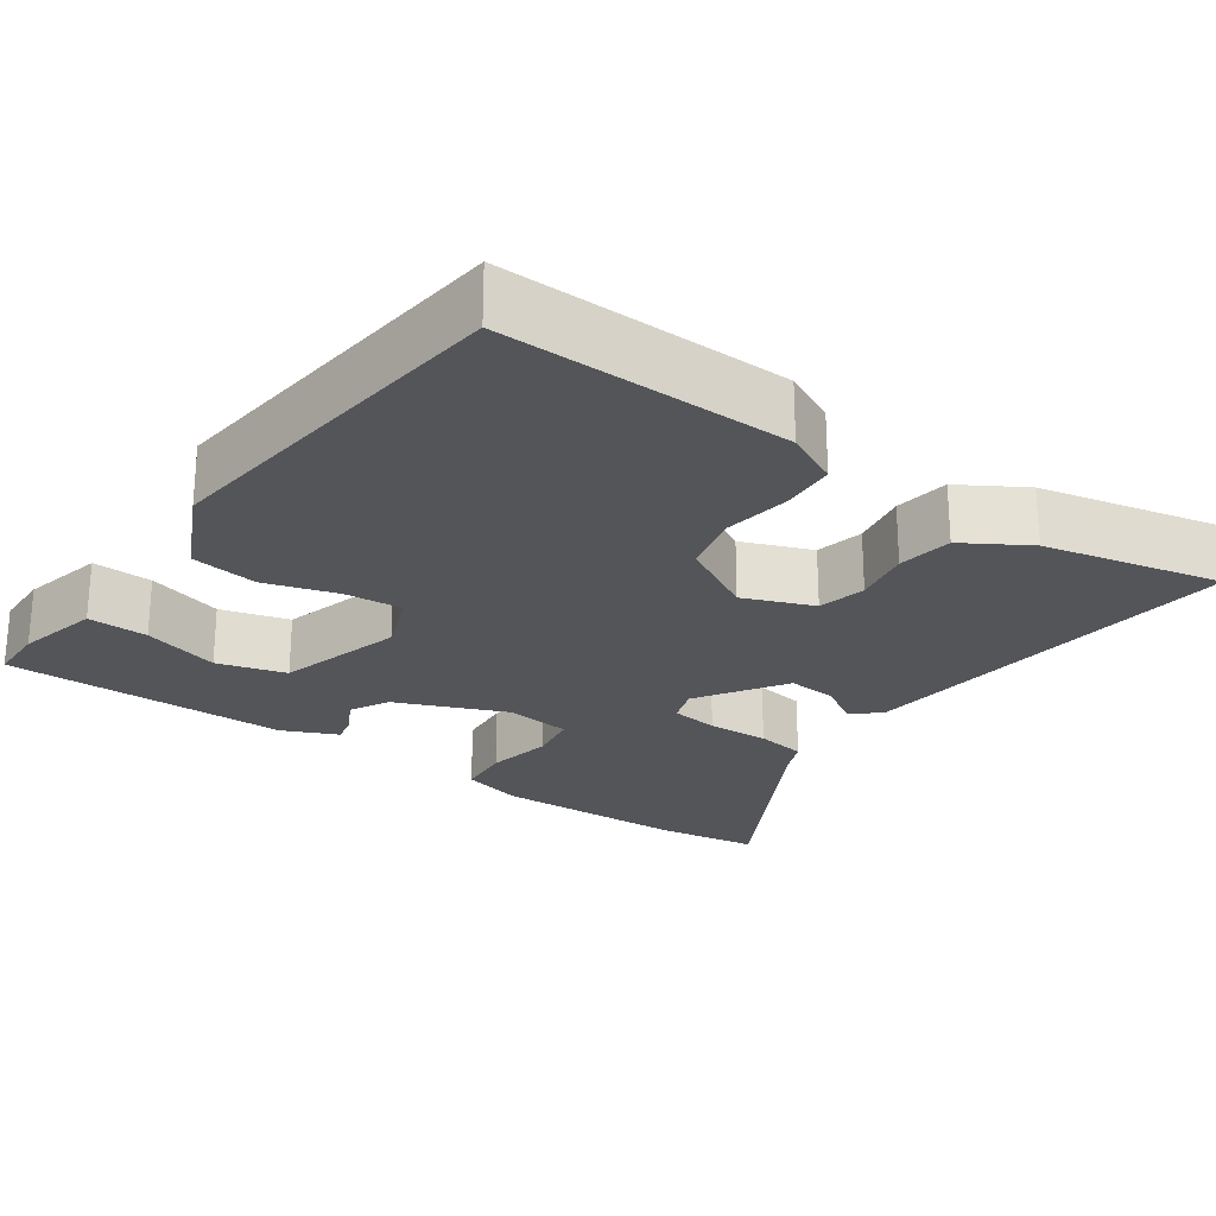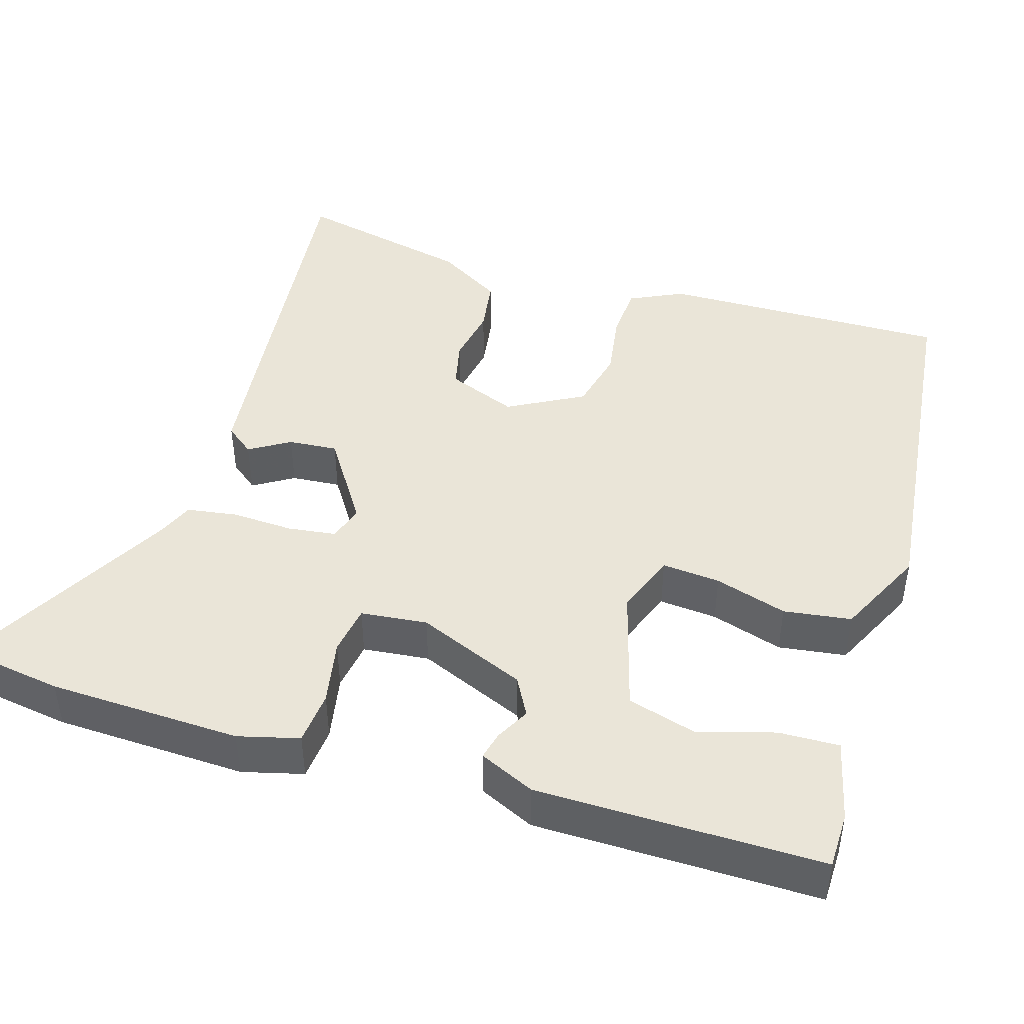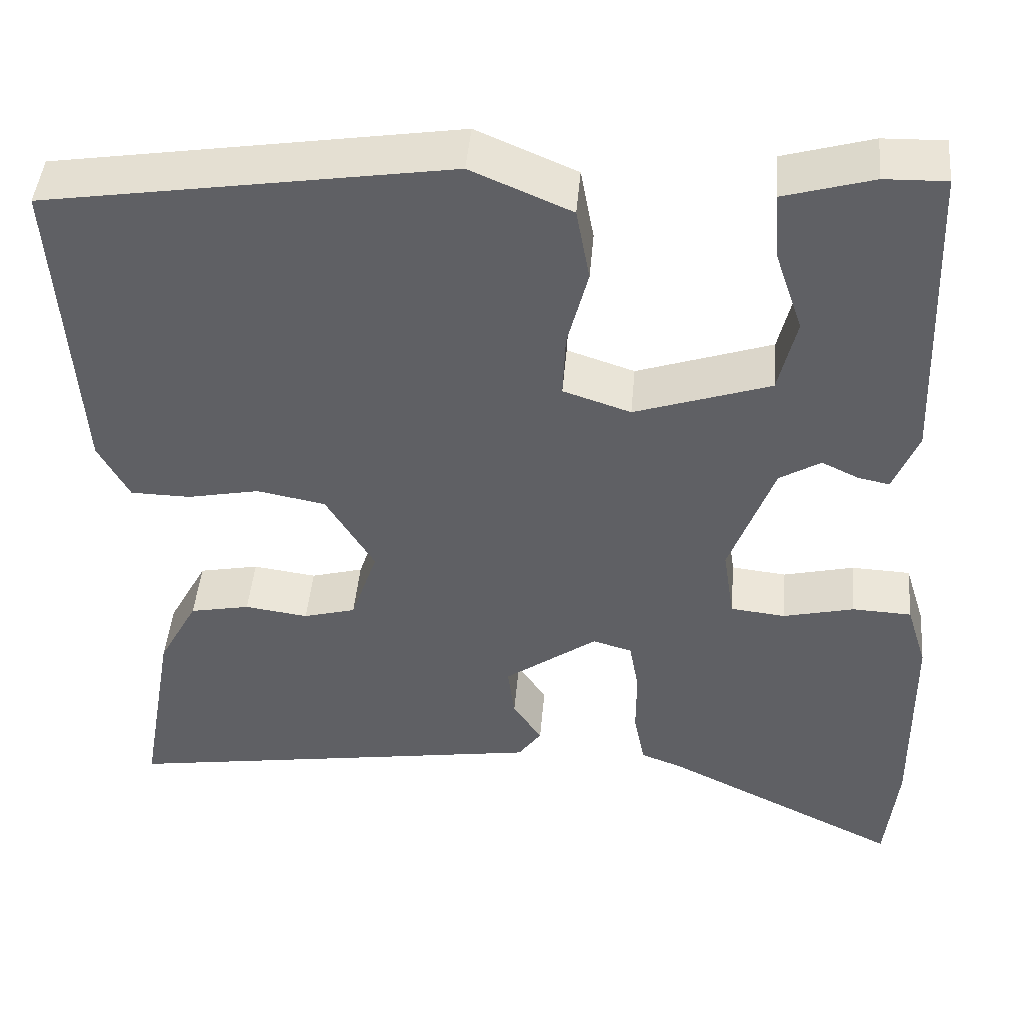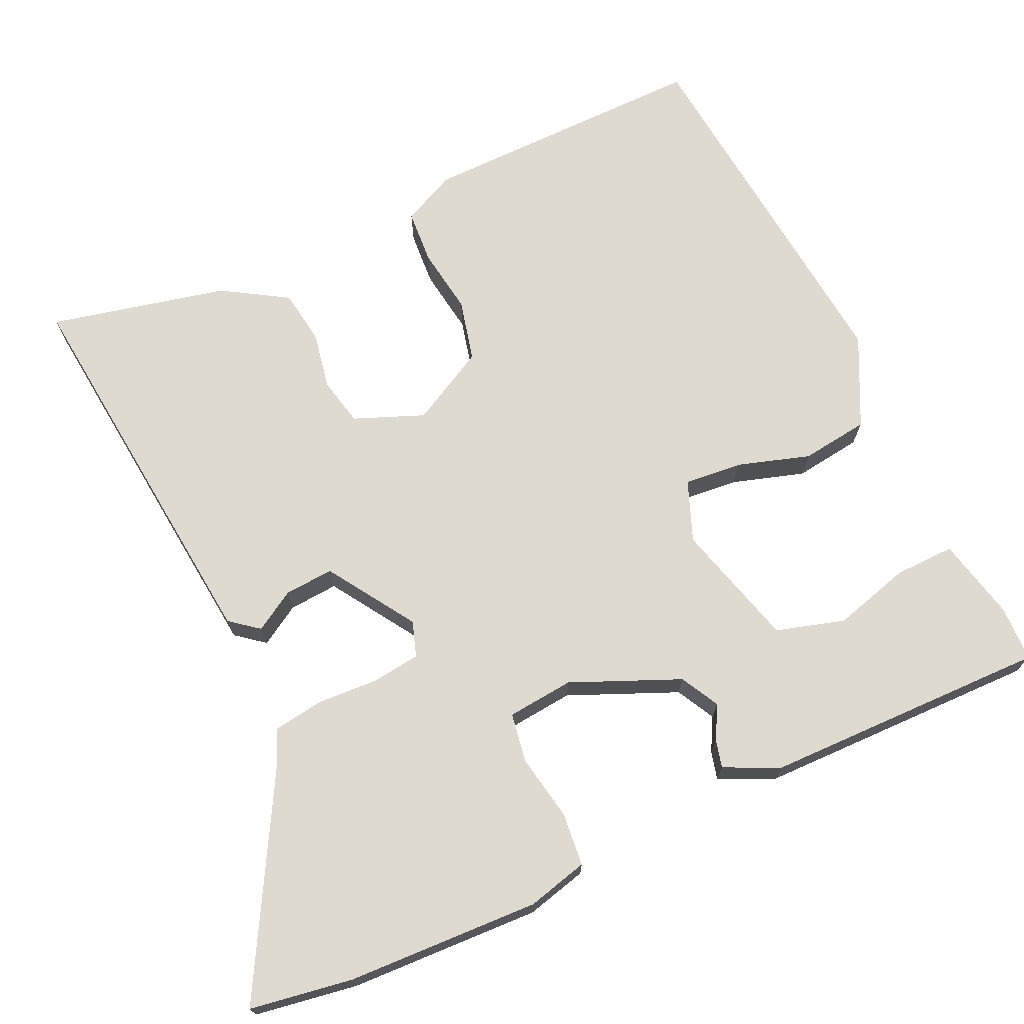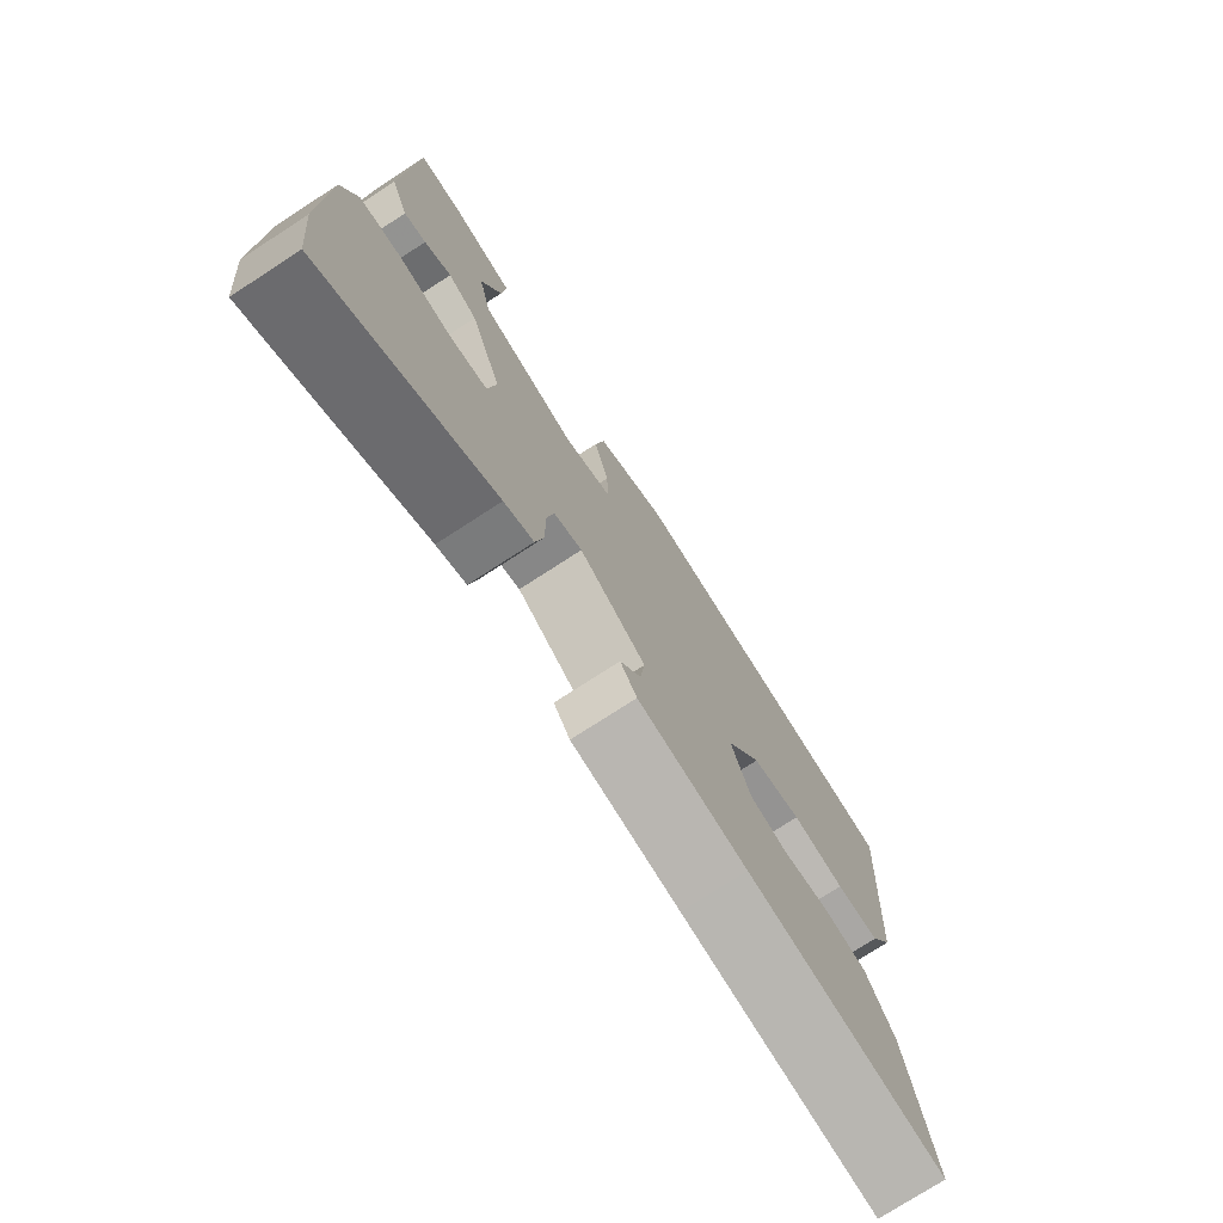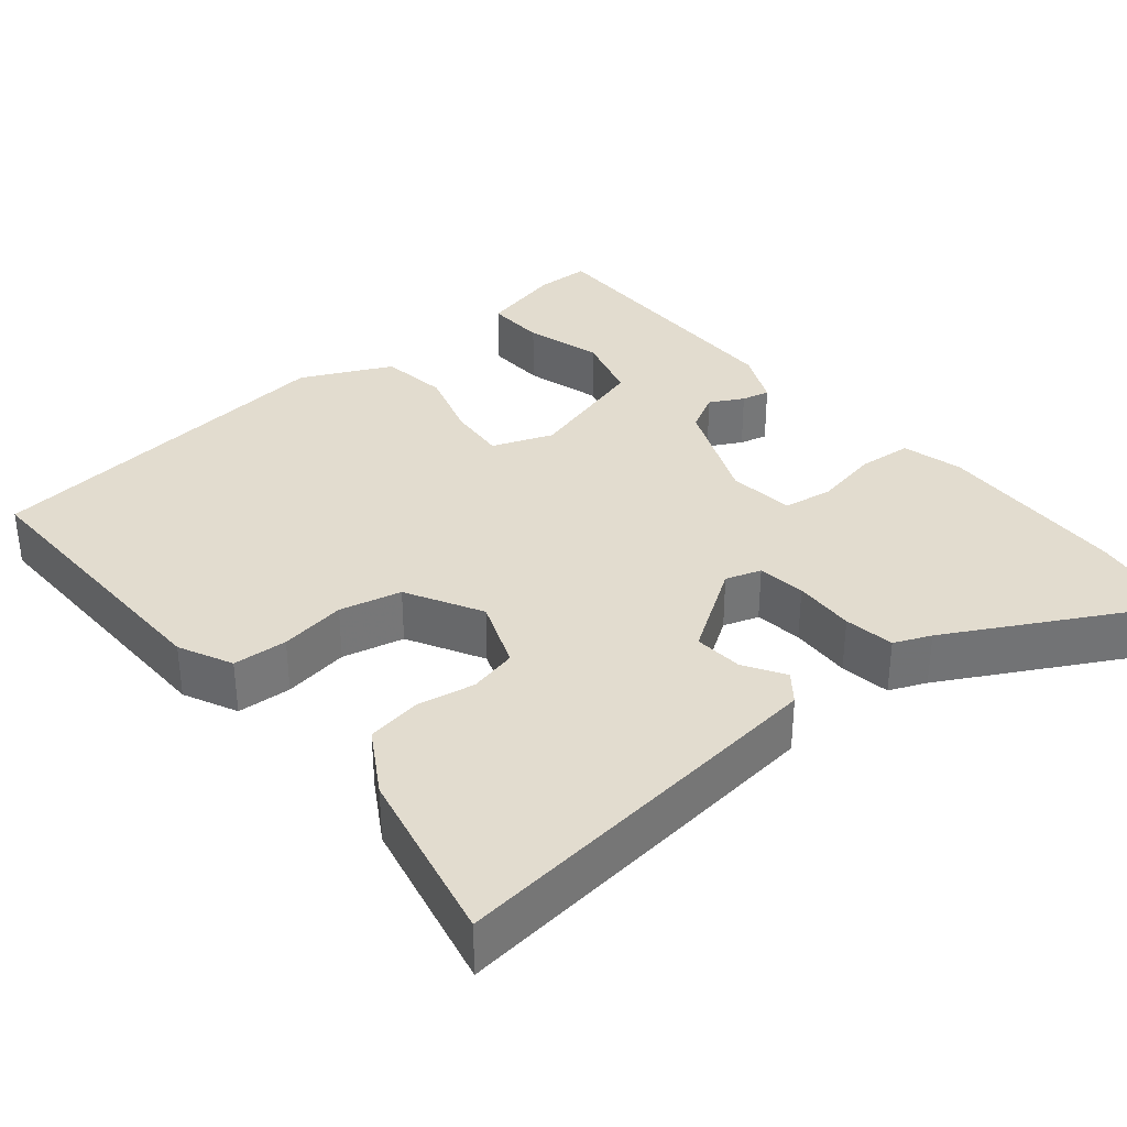
<metadata>
{"format":"obj","ext":"obj","renderer":"f3d","projection":"perspective","resolution":1024,"background":"white","views":[{"elev":-24.7,"azim":57.4,"up":"+Y"},{"elev":44.8,"azim":-70.4,"up":"+Y"},{"elev":45.2,"azim":-175.0,"up":"+Z"},{"elev":71.0,"azim":-111.8,"up":"+Y"},{"elev":-75.4,"azim":-57.0,"up":"+Z"},{"elev":34.6,"azim":142.8,"up":"+Y"}]}
</metadata>
<code>
v 0.499 0.07 -0.532
v 0.177 0.07 -0.482
v -0.001 0.07 -0.454
v -0.028 0.07 -0.416
v 0.006 0.07 -0.366
v 0.014 0.07 -0.303
v -0.094 0.07 -0.225
v -0.14 0.07 -0.238
v -0.151 0.07 -0.299
v -0.151 0.07 -0.378
v -0.164 0.07 -0.442
v -0.212 0.07 -0.46
v -0.49 0.07 -0.596
v -0.504 0.07 -0.463
v -0.501 0.07 -0.216
v -0.477 0.07 -0.139
v -0.408 0.07 -0.136
v -0.325 0.07 -0.156
v -0.261 0.07 -0.149
v -0.248 0.07 -0.064
v -0.3 0.07 0.078
v -0.348 0.07 0.107
v -0.392 0.07 0.086
v -0.428 0.07 0.079
v -0.457 0.07 0.151
v -0.443 0.07 0.516
v -0.371 0.07 0.514
v -0.267 0.07 0.484
v -0.273 0.07 0.407
v -0.306 0.07 0.31
v -0.285 0.07 0.221
v -0.127 0.07 0.168
v -0.048 0.07 0.194
v -0.051 0.07 0.269
v -0.075 0.07 0.363
v -0.059 0.07 0.449
v 0.058 0.07 0.499
v 0.528 0.07 0.425
v 0.504 0.07 0.055
v 0.468 0.07 -0.012
v 0.398 0.07 -0.013
v 0.314 0.07 0.004
v 0.234 0.07 -0.011
v 0.177 0.07 -0.105
v 0.208 0.07 -0.196
v 0.269 0.07 -0.213
v 0.343 0.07 -0.203
v 0.413 0.07 -0.217
v 0.459 0.07 -0.302
v 0.499 0 -0.532
v 0.177 0 -0.482
v -0.001 0 -0.454
v -0.028 0 -0.416
v 0.006 0 -0.366
v 0.014 0 -0.303
v -0.094 0 -0.225
v -0.14 0 -0.238
v -0.151 0 -0.299
v -0.151 0 -0.378
v -0.164 0 -0.442
v -0.212 0 -0.46
v -0.49 0 -0.596
v -0.504 0 -0.463
v -0.501 0 -0.216
v -0.477 0 -0.139
v -0.408 0 -0.136
v -0.325 0 -0.156
v -0.261 0 -0.149
v -0.248 0 -0.064
v -0.3 0 0.078
v -0.348 0 0.107
v -0.392 0 0.086
v -0.428 0 0.079
v -0.457 0 0.151
v -0.443 0 0.516
v -0.371 0 0.514
v -0.267 0 0.484
v -0.273 0 0.407
v -0.306 0 0.31
v -0.285 0 0.221
v -0.127 0 0.168
v -0.048 0 0.194
v -0.051 0 0.269
v -0.075 0 0.363
v -0.059 0 0.449
v 0.058 0 0.499
v 0.528 0 0.425
v 0.504 0 0.055
v 0.468 0 -0.012
v 0.398 0 -0.013
v 0.314 0 0.004
v 0.234 0 -0.011
v 0.177 0 -0.105
v 0.208 0 -0.196
v 0.269 0 -0.213
v 0.343 0 -0.203
v 0.413 0 -0.217
v 0.459 0 -0.302
f 46 47 48 49
f 45 46 49 1
f 39 40 41 42
f 39 42 43
f 38 39 43
f 37 38 43
f 34 35 36 37
f 33 34 37 43
f 32 33 43 44
f 27 28 29 30
f 27 30 31
f 26 27 31
f 25 26 31
f 22 23 24 25
f 22 25 31 32
f 15 16 17 18
f 15 18 19
f 12 13 14 15
f 12 15 19
f 9 10 11 12
f 8 9 12 19
f 7 8 19 20
f 2 3 4 5
f 45 1 2 5
f 45 5 6
f 21 22 32 44
f 20 21 44 45
f 6 7 20 45
f 98 97 96 95
f 50 98 95 94
f 91 90 89 88
f 92 91 88
f 92 88 87
f 92 87 86
f 86 85 84 83
f 92 86 83 82
f 93 92 82 81
f 79 78 77 76
f 80 79 76
f 80 76 75
f 80 75 74
f 74 73 72 71
f 81 80 74 71
f 67 66 65 64
f 68 67 64
f 64 63 62 61
f 68 64 61
f 61 60 59 58
f 68 61 58 57
f 69 68 57 56
f 54 53 52 51
f 54 51 50 94
f 55 54 94
f 93 81 71 70
f 94 93 70 69
f 94 69 56 55
f 1 50 51 2
f 2 51 52 3
f 3 52 53 4
f 4 53 54 5
f 5 54 55 6
f 6 55 56 7
f 7 56 57 8
f 8 57 58 9
f 9 58 59 10
f 10 59 60 11
f 11 60 61 12
f 12 61 62 13
f 13 62 63 14
f 14 63 64 15
f 15 64 65 16
f 16 65 66 17
f 17 66 67 18
f 18 67 68 19
f 19 68 69 20
f 20 69 70 21
f 21 70 71 22
f 22 71 72 23
f 23 72 73 24
f 24 73 74 25
f 25 74 75 26
f 26 75 76 27
f 27 76 77 28
f 28 77 78 29
f 29 78 79 30
f 30 79 80 31
f 31 80 81 32
f 32 81 82 33
f 33 82 83 34
f 34 83 84 35
f 35 84 85 36
f 36 85 86 37
f 37 86 87 38
f 38 87 88 39
f 39 88 89 40
f 40 89 90 41
f 41 90 91 42
f 42 91 92 43
f 43 92 93 44
f 44 93 94 45
f 45 94 95 46
f 46 95 96 47
f 47 96 97 48
f 48 97 98 49
f 49 98 50 1

</code>
